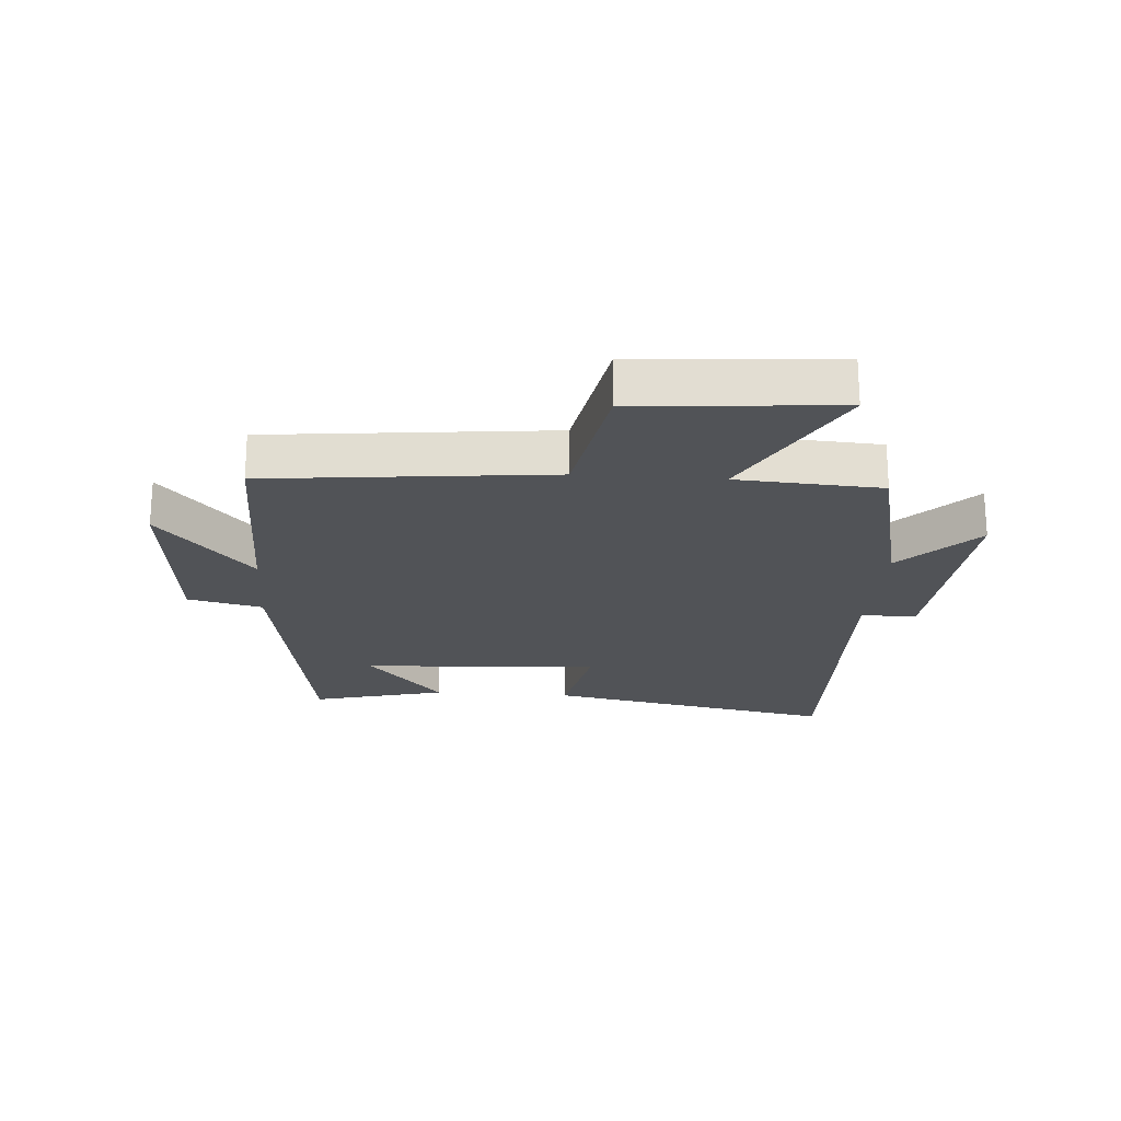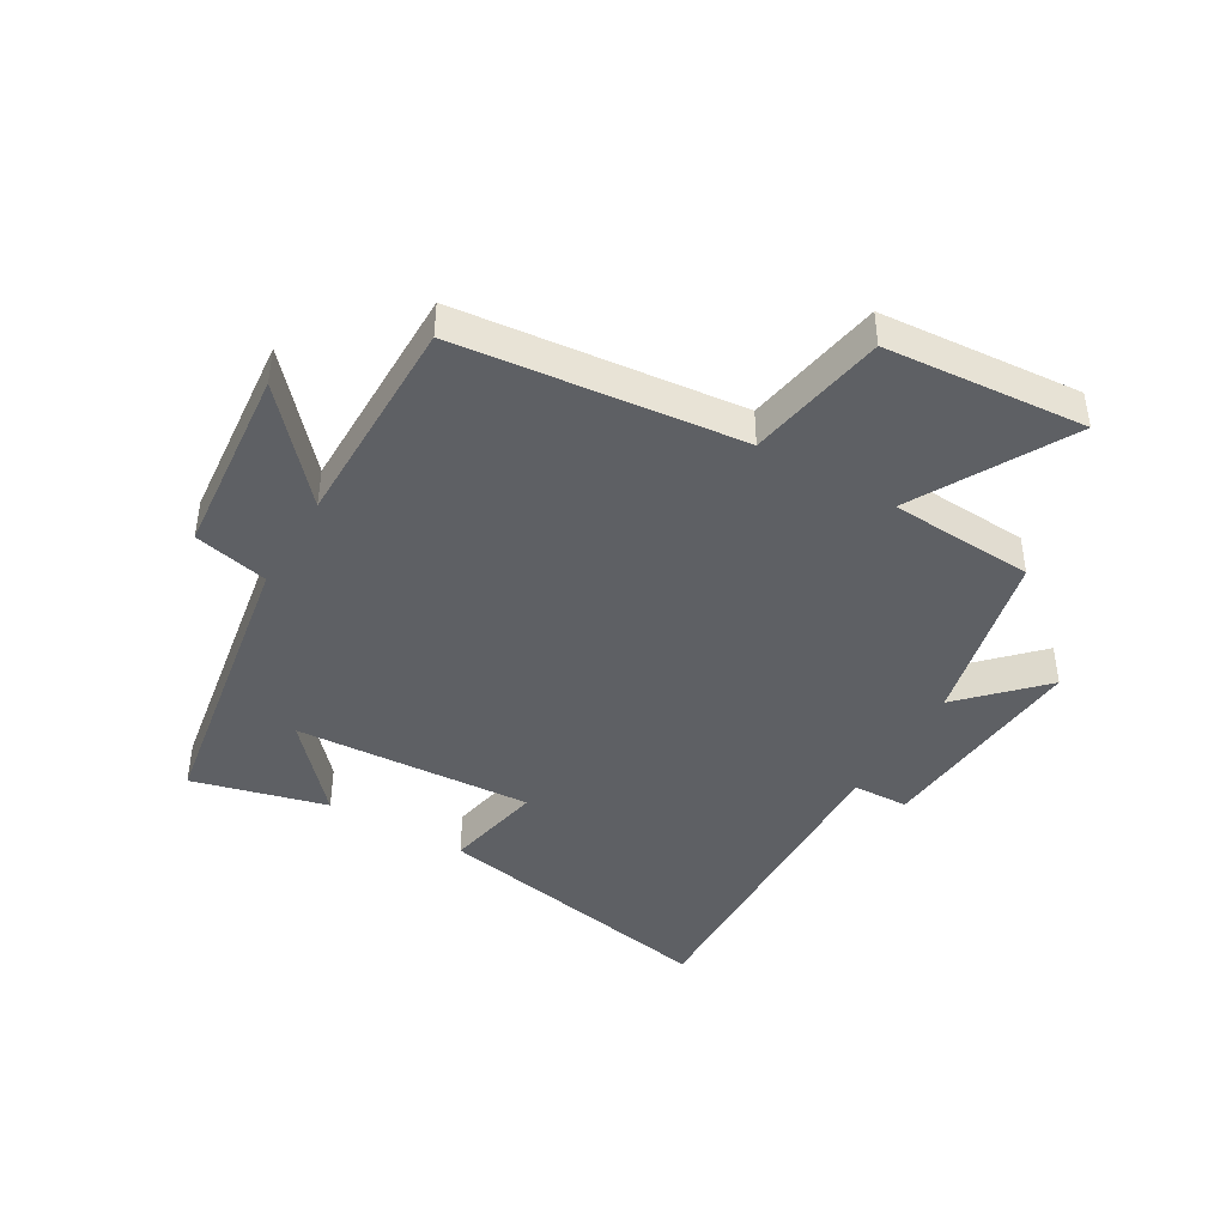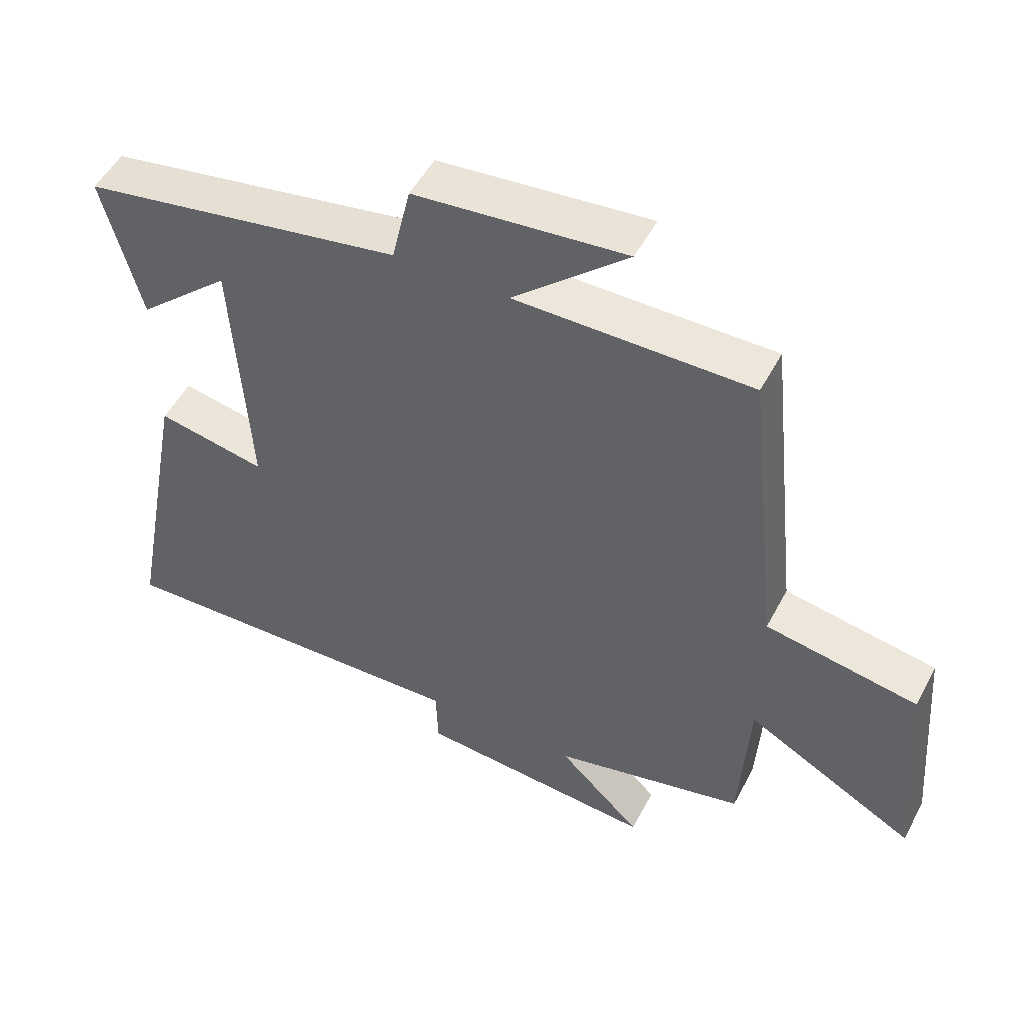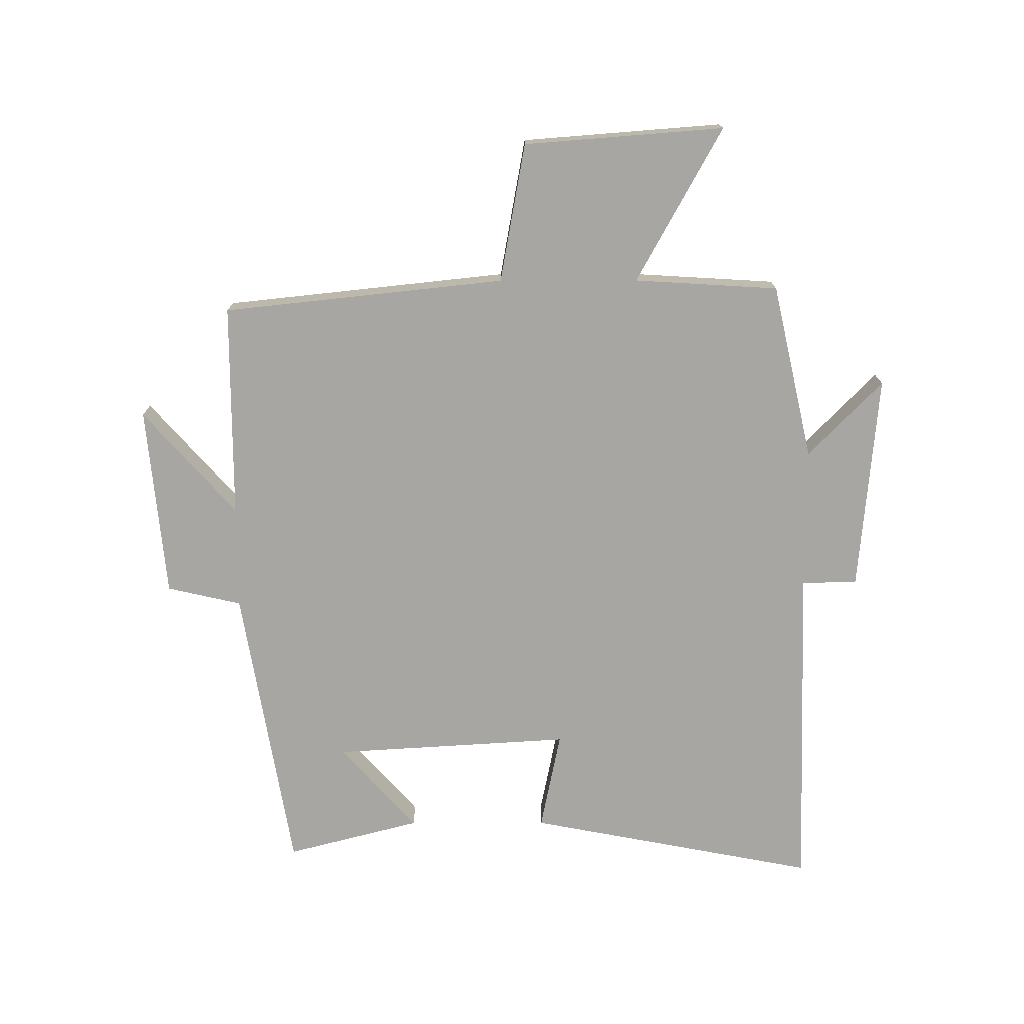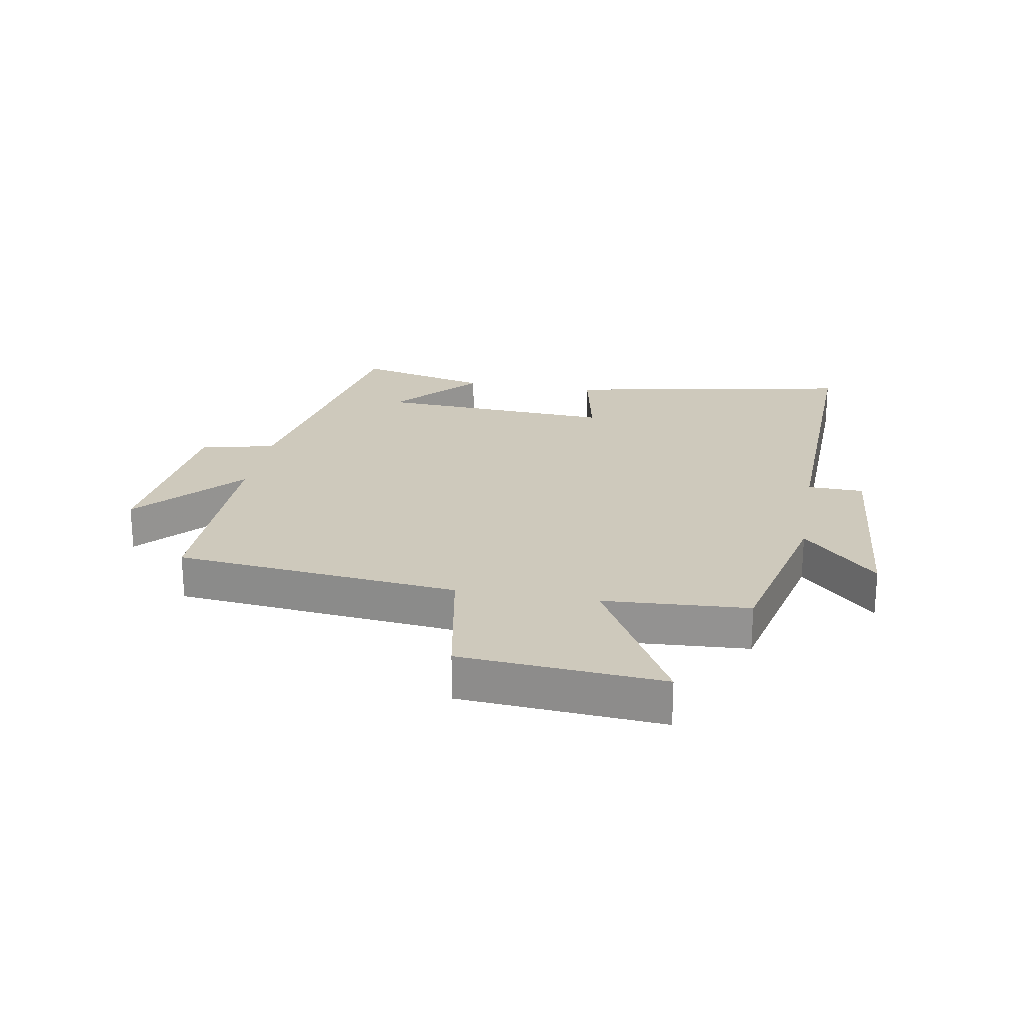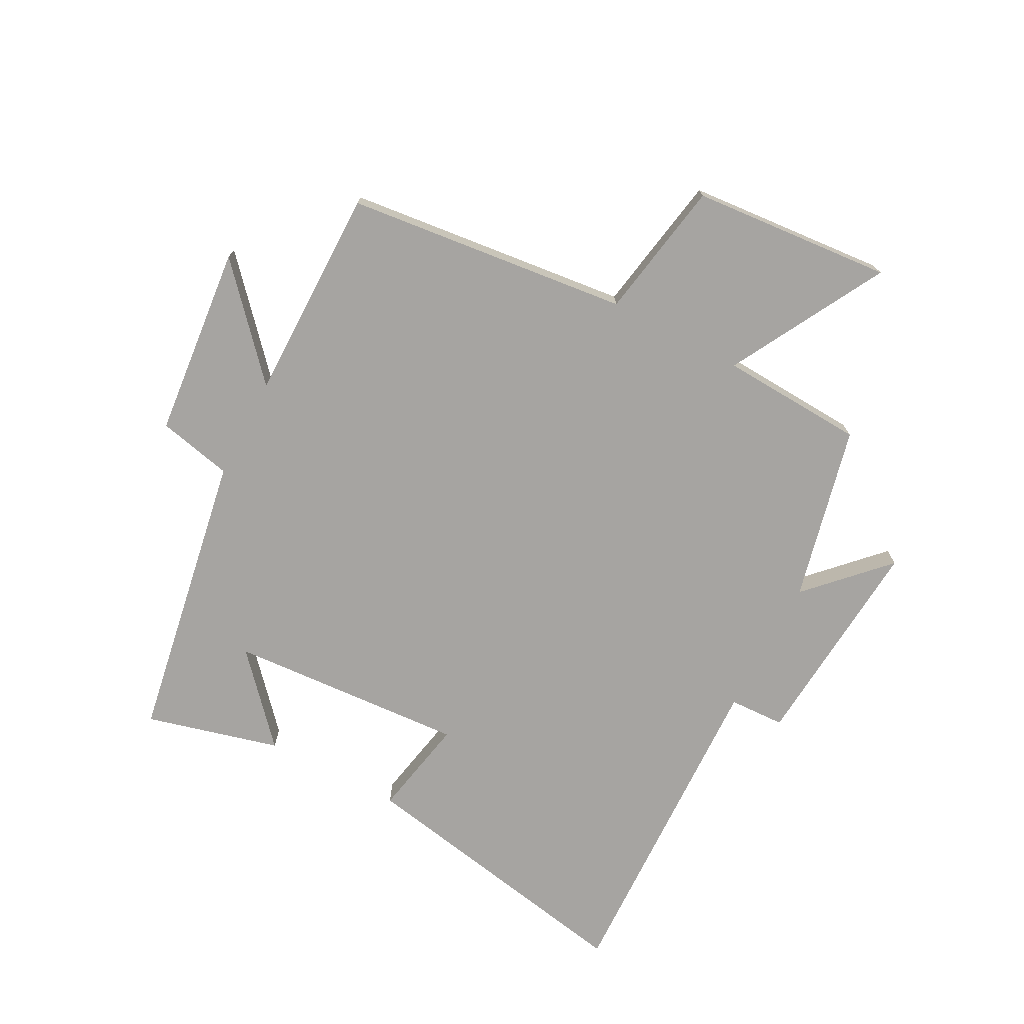
<metadata>
{"format":"obj","ext":"obj","renderer":"f3d","projection":"perspective","resolution":1024,"background":"white","views":[{"elev":-21.9,"azim":85.7,"up":"+Y"},{"elev":-43.1,"azim":59.7,"up":"+Y"},{"elev":50.7,"azim":27.1,"up":"+Z"},{"elev":-74.2,"azim":90.1,"up":"+Y"},{"elev":22.4,"azim":99.9,"up":"+Y"},{"elev":-73.5,"azim":62.4,"up":"+Y"}]}
</metadata>
<code>
v -0.557 0.07 0.418
v -0.076 0.07 0.5
v -0.048 0.07 0.623
v 0.268 0.07 0.653
v 0.096 0.07 0.5
v 0.45 0.07 0.5
v 0.5 0.07 0.034
v 0.729 0.07 -0.007
v 0.755 0.07 -0.337
v 0.5 0.07 -0.196
v 0.486 0.07 -0.434
v 0.196 0.07 -0.5
v 0.321 0.07 -0.622
v -0.037 0.07 -0.592
v -0.04 0.07 -0.5
v -0.591 0.07 -0.516
v -0.5 0.07 -0.037
v -0.336 0.07 -0.07
v -0.36 0.07 0.322
v -0.5 0.07 0.197
v -0.557 0 0.418
v -0.076 0 0.5
v -0.048 0 0.623
v 0.268 0 0.653
v 0.096 0 0.5
v 0.45 0 0.5
v 0.5 0 0.034
v 0.729 0 -0.007
v 0.755 0 -0.337
v 0.5 0 -0.196
v 0.486 0 -0.434
v 0.196 0 -0.5
v 0.321 0 -0.622
v -0.037 0 -0.592
v -0.04 0 -0.5
v -0.591 0 -0.516
v -0.5 0 -0.037
v -0.336 0 -0.07
v -0.36 0 0.322
v -0.5 0 0.197
f 19 20 1
f 15 16 17 18
f 15 18 19
f 12 13 14 15
f 10 11 12 15
f 10 15 19
f 7 8 9 10
f 5 6 7 10
f 5 10 19
f 2 3 4 5
f 1 2 5 19
f 21 40 39
f 38 37 36 35
f 39 38 35
f 35 34 33 32
f 35 32 31 30
f 39 35 30
f 30 29 28 27
f 30 27 26 25
f 39 30 25
f 25 24 23 22
f 39 25 22 21
f 1 21 22 2
f 2 22 23 3
f 3 23 24 4
f 4 24 25 5
f 5 25 26 6
f 6 26 27 7
f 7 27 28 8
f 8 28 29 9
f 9 29 30 10
f 10 30 31 11
f 11 31 32 12
f 12 32 33 13
f 13 33 34 14
f 14 34 35 15
f 15 35 36 16
f 16 36 37 17
f 17 37 38 18
f 18 38 39 19
f 19 39 40 20
f 20 40 21 1

</code>
